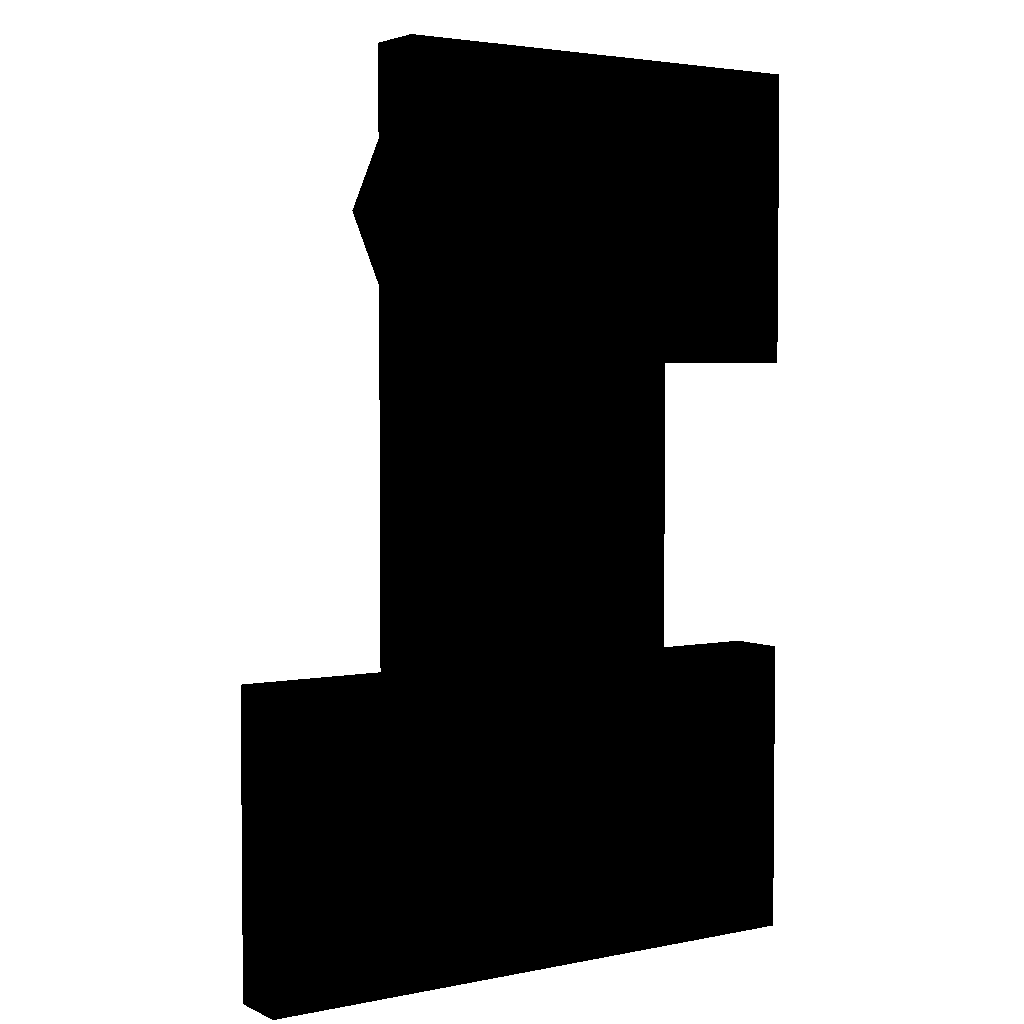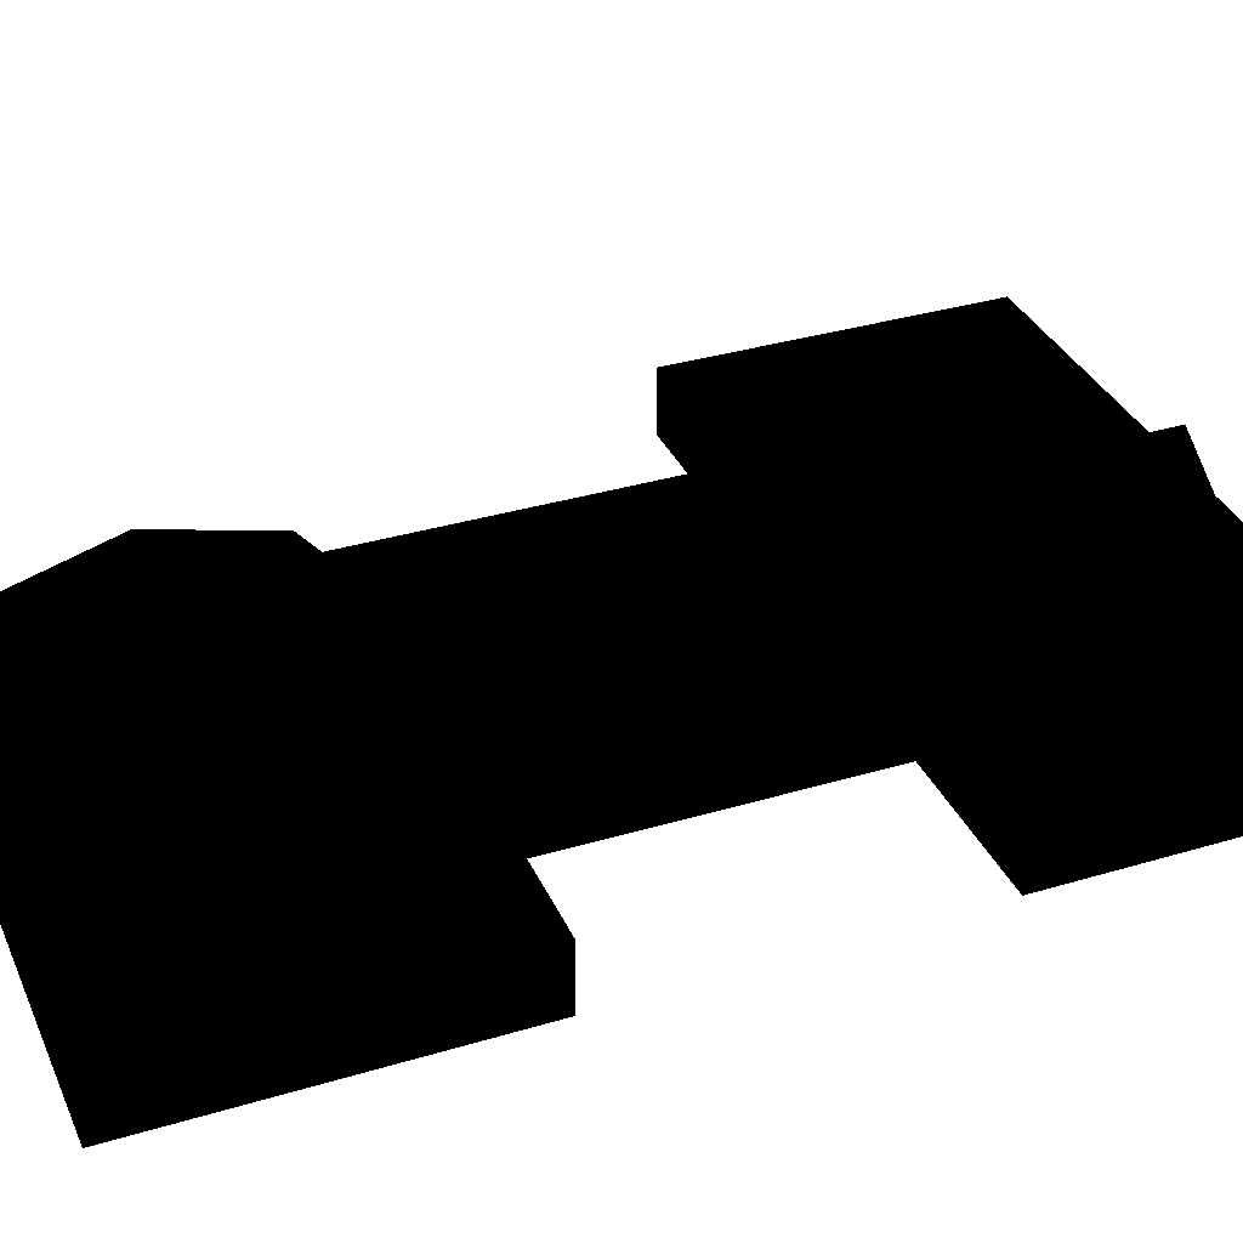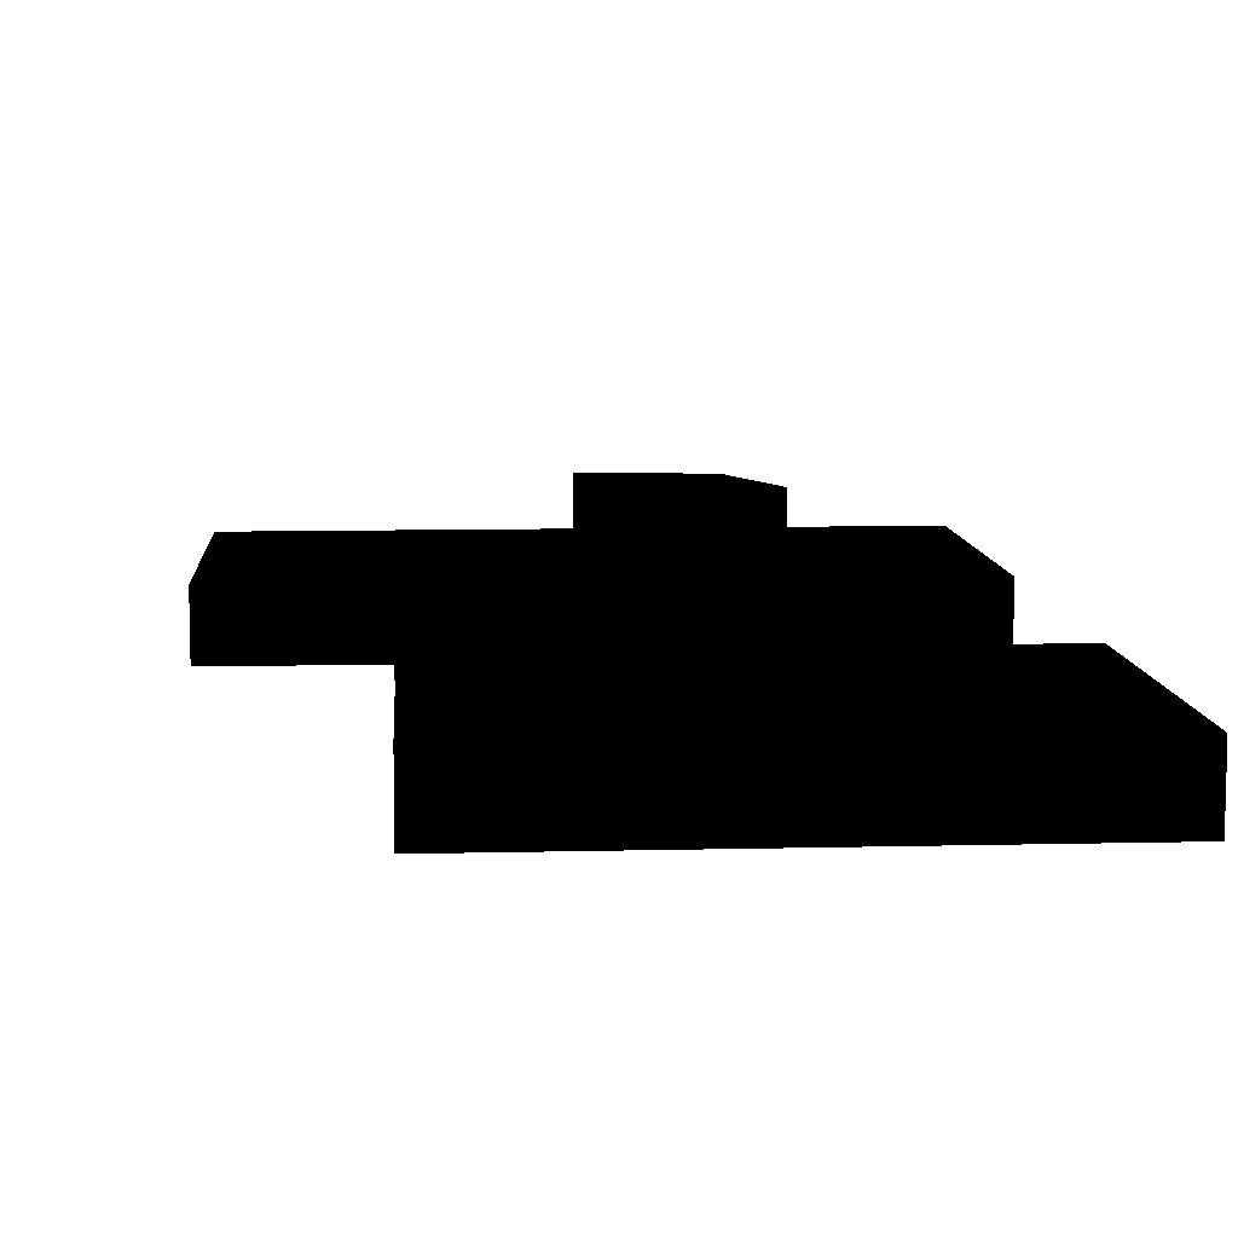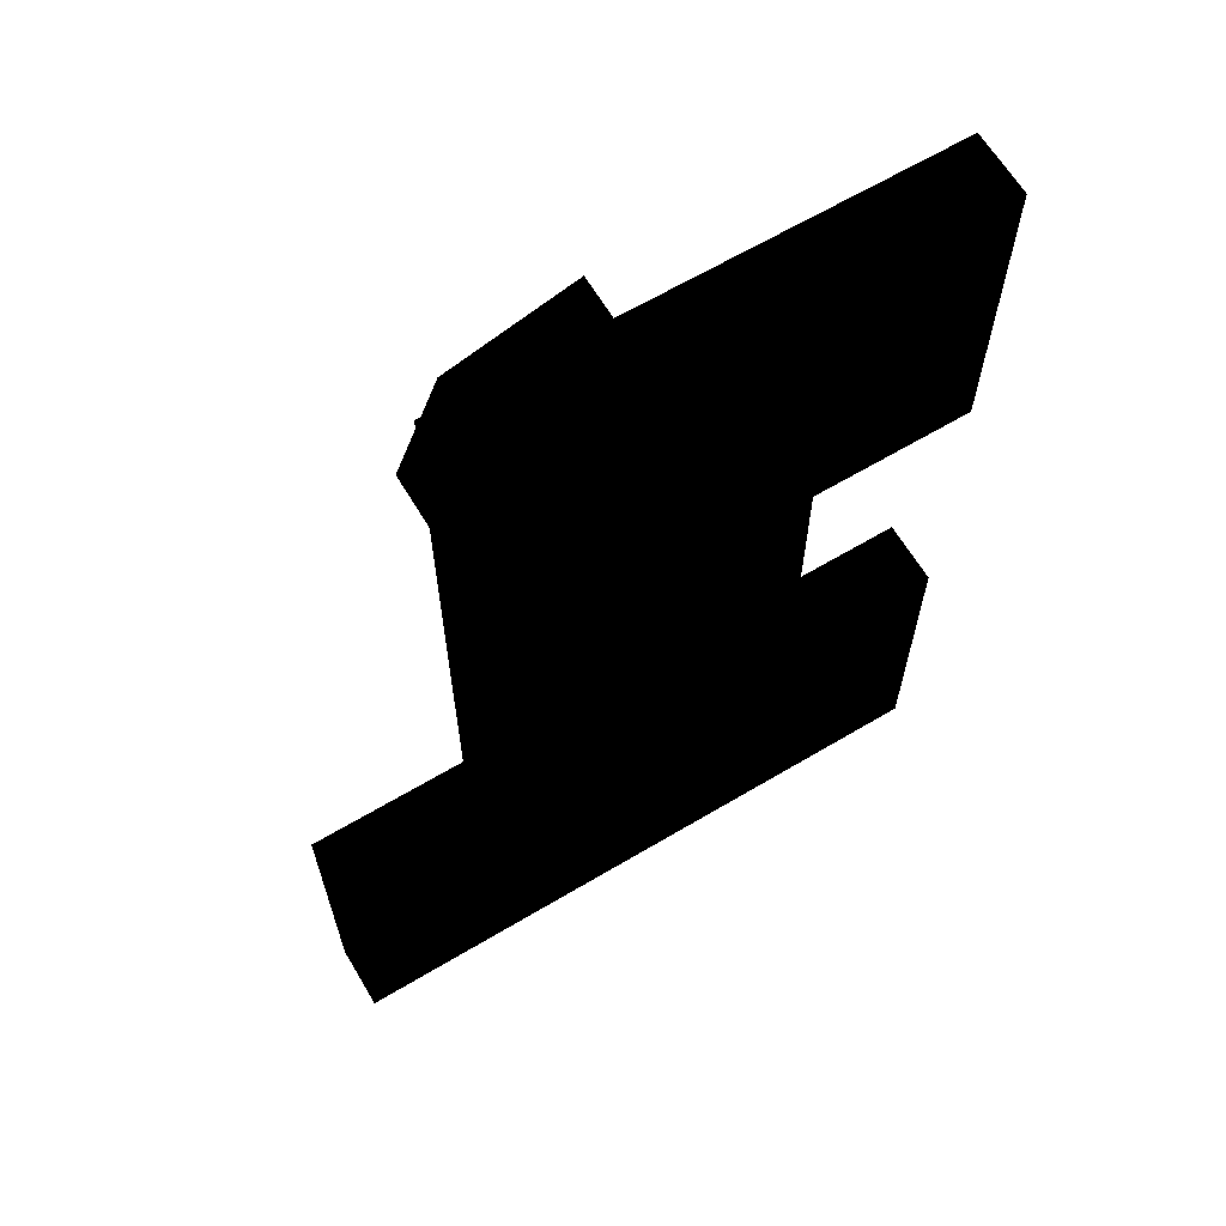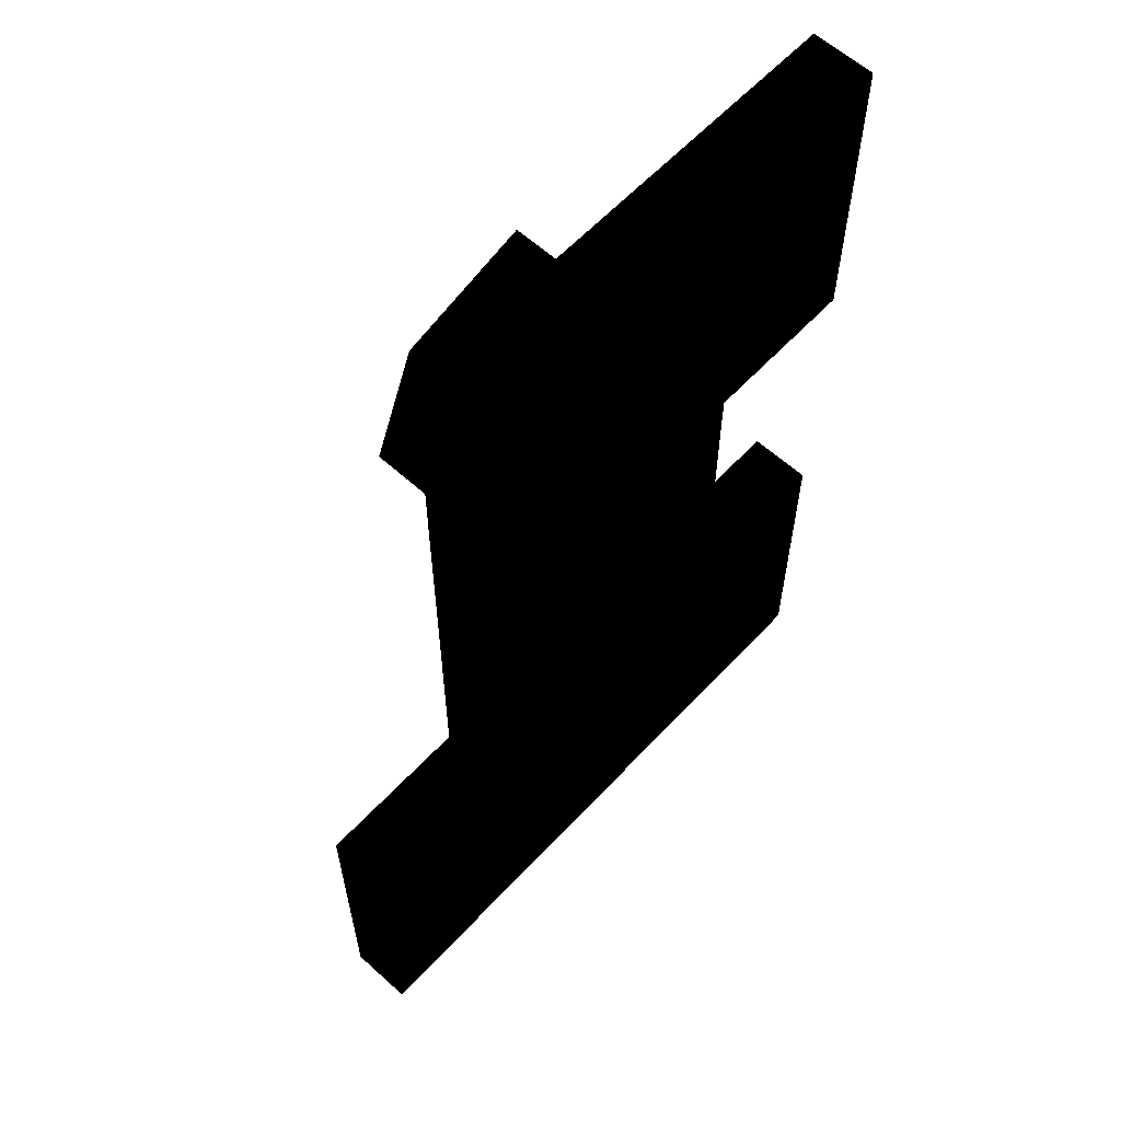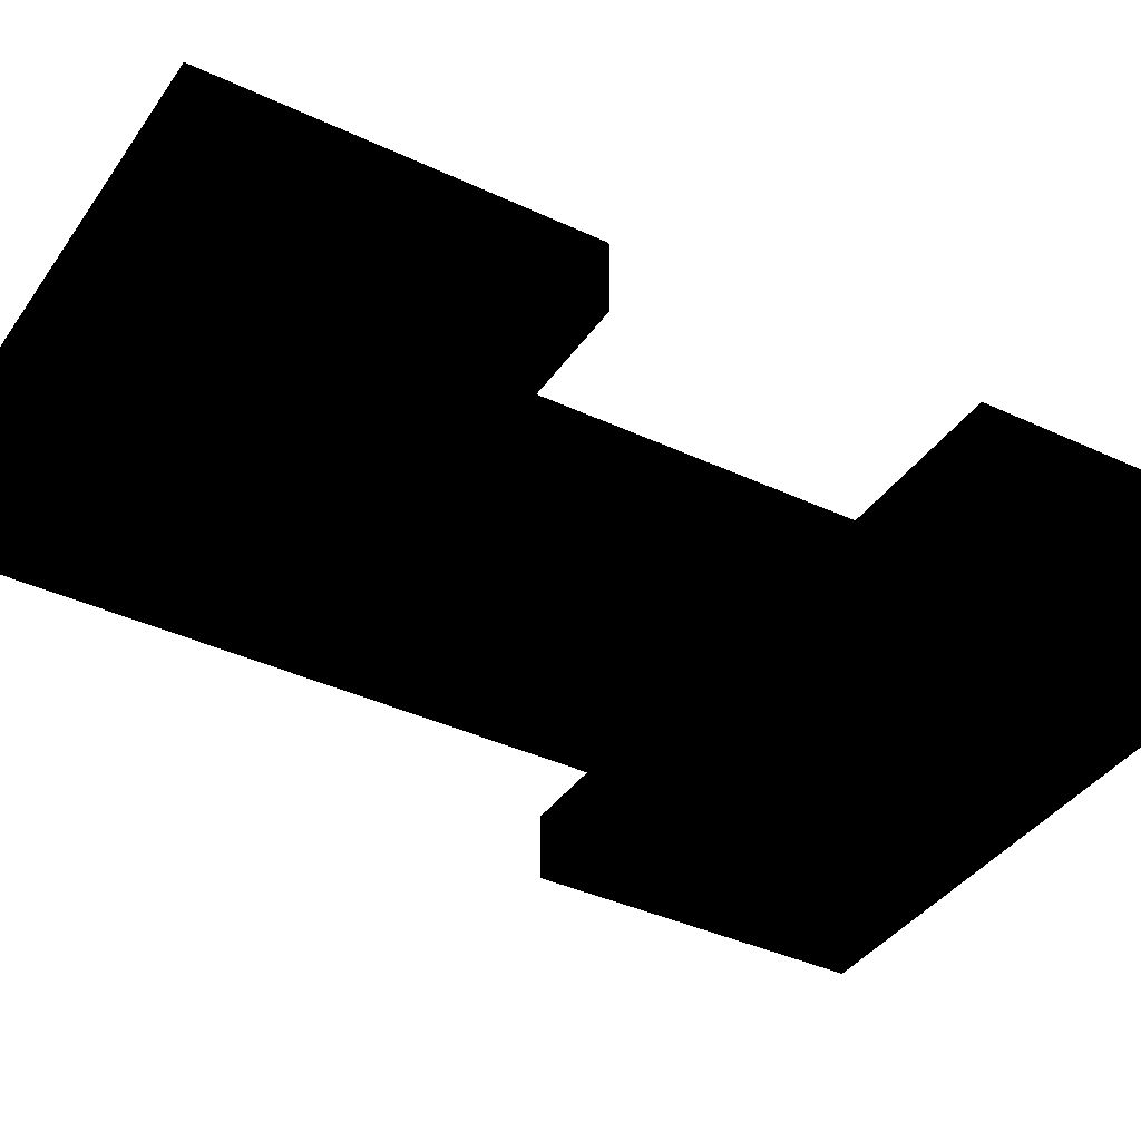
<metadata>
{"format":"obj","ext":"obj","renderer":"f3d","projection":"perspective","resolution":1024,"background":"white","views":[{"elev":3.4,"azim":-34.2,"up":"+Z"},{"elev":34.6,"azim":68.1,"up":"+Y"},{"elev":8.9,"azim":-3.8,"up":"+Y"},{"elev":64.6,"azim":-30.9,"up":"+Z"},{"elev":60.6,"azim":-47.3,"up":"+Z"},{"elev":-38.3,"azim":59.2,"up":"+Y"}]}
</metadata>
<code>
v -0.25 0.2 1 0 0 0
v -0.25 0.2 0 0 0 0
v 0.25 0.2 -0 0 0 0
v 0.25 0.2 1 0 0 0
v -0.25 0.2 1 0 0 0
v -0.25 0.1 1 0 0 0
v -0.25 0.1 0 0 0 0
v -0.25 0.2 0 0 0 0
v 0.25 0.2 1 0 0 0
v 0.25 0.1 1 0 0 0
v -0.25 0.1 1 0 0 0
v -0.25 0.2 1 0 0 0
v -0.25 0.1 0 0 0 0
v -0.25 0.1 1 0 0 0
v 0.25 0.1 1 0 0 0
v 0.25 0.1 -0 0 0 0
v -0.25 0.2 0 0 0 0
v -0.25 0.1 0 0 0 0
v 0.25 0.1 -0 0 0 0
v 0.25 0.2 -0 0 0 0
v 0.25 0.2 -0 0 0 0
v 0.25 0.1 -0 0 0 0
v 0.25 0.1 1 0 0 0
v 0.25 0.2 1 0 0 0
v -0.014 0.28 0.24 0 0 0
v -0.014 0.28 -0.225 0 0 0
v 0.18 0.284 -0.16 0 0 0
v 0.25 0.284 0.008 0 0 0
v 0.18 0.284 0.176 0 0 0
v 0.18 0.172 -0.16 0 0 0
v -0.014 0.176 -0.225 0 0 0
v -0.014 0.176 0.24 0 0 0
v 0.25 0.172 0.008 0 0 0
v 0.18 0.172 0.176 0 0 0
v -0.014 0.176 0.24 0 0 0
v -0.014 0.28 0.24 0 0 0
v 0.18 0.284 0.176 0 0 0
v 0.18 0.172 0.176 0 0 0
v 0.18 0.172 -0.16 0 0 0
v 0.18 0.284 -0.16 0 0 0
v -0.014 0.28 -0.225 0 0 0
v -0.014 0.176 -0.225 0 0 0
v -0.014 0.176 -0.225 0 0 0
v -0.014 0.28 -0.225 0 0 0
v -0.014 0.28 0.24 0 0 0
v -0.014 0.176 0.24 0 0 0
v 0.25 0.172 0.008 0 0 0
v 0.25 0.284 0.008 0 0 0
v 0.18 0.284 -0.16 0 0 0
v 0.18 0.172 -0.16 0 0 0
v 0.18 0.172 0.176 0 0 0
v 0.18 0.284 0.176 0 0 0
v 0.25 0.284 0.008 0 0 0
v 0.25 0.172 0.008 0 0 0
v -0.18 0.284 0.824 0 0 0
v 0.014 0.28 0.76 0 0 0
v 0.014 0.28 1.225 0 0 0
v -0.25 0.284 0.992 0 0 0
v -0.18 0.284 1.16 0 0 0
v 0.014 0.176 1.225 0 0 0
v 0.014 0.176 0.76 0 0 0
v -0.18 0.172 0.824 0 0 0
v -0.25 0.172 0.992 0 0 0
v -0.18 0.172 1.16 0 0 0
v -0.25 0.172 0.992 0 0 0
v -0.25 0.284 0.992 0 0 0
v -0.18 0.284 1.16 0 0 0
v -0.18 0.172 1.16 0 0 0
v -0.18 0.172 0.824 0 0 0
v -0.18 0.284 0.824 0 0 0
v -0.25 0.284 0.992 0 0 0
v -0.25 0.172 0.992 0 0 0
v 0.014 0.176 0.76 0 0 0
v 0.014 0.28 0.76 0 0 0
v -0.18 0.284 0.824 0 0 0
v -0.18 0.172 0.824 0 0 0
v -0.18 0.172 1.16 0 0 0
v -0.18 0.284 1.16 0 0 0
v 0.014 0.28 1.225 0 0 0
v 0.014 0.176 1.225 0 0 0
v 0.014 0.176 1.225 0 0 0
v 0.014 0.28 1.225 0 0 0
v 0.014 0.28 0.76 0 0 0
v 0.014 0.176 0.76 0 0 0
v 0.5 0.2 0.25 0 0 0
v -0.5 0.2 0.25 0 0 0
v -0.5 0.2 -0.25 0 0 0
v 0.5 0.2 -0.25 0 0 0
v 0.5 0.2 0.25 0 0 0
v 0.5 0.1 0.25 0 0 0
v -0.5 0.1 0.25 0 0 0
v -0.5 0.2 0.25 0 0 0
v 0.5 0.2 -0.25 0 0 0
v 0.5 0.1 -0.25 0 0 0
v 0.5 0.1 0.25 0 0 0
v 0.5 0.2 0.25 0 0 0
v -0.5 0.1 0.25 0 0 0
v 0.5 0.1 0.25 0 0 0
v 0.5 0.1 -0.25 0 0 0
v -0.5 0.1 -0.25 0 0 0
v -0.5 0.2 0.25 0 0 0
v -0.5 0.1 0.25 0 0 0
v -0.5 0.1 -0.25 0 0 0
v -0.5 0.2 -0.25 0 0 0
v -0.5 0.2 -0.25 0 0 0
v -0.5 0.1 -0.25 0 0 0
v 0.5 0.1 -0.25 0 0 0
v 0.5 0.2 -0.25 0 0 0
v 0.5 0.2 1.25 0 0 0
v -0.25 0.2 1.25 0 0 0
v -0.25 0.2 0.75 0 0 0
v 0.5 0.2 0.75 0 0 0
v 0.5 0.2 1.25 0 0 0
v 0.5 0.1 1.25 0 0 0
v -0.25 0.1 1.25 0 0 0
v -0.25 0.2 1.25 0 0 0
v 0.5 0.2 0.75 0 0 0
v 0.5 0.1 0.75 0 0 0
v 0.5 0.1 1.25 0 0 0
v 0.5 0.2 1.25 0 0 0
v -0.25 0.1 1.25 0 0 0
v 0.5 0.1 1.25 0 0 0
v 0.5 0.1 0.75 0 0 0
v -0.25 0.1 0.75 0 0 0
v -0.25 0.2 1.25 0 0 0
v -0.25 0.1 1.25 0 0 0
v -0.25 0.1 0.75 0 0 0
v -0.25 0.2 0.75 0 0 0
v -0.25 0.2 0.75 0 0 0
v -0.25 0.1 0.75 0 0 0
v 0.5 0.1 0.75 0 0 0
v 0.5 0.2 0.75 0 0 0
f 1 3 2
f 4 3 1
f 5 7 6
f 8 7 5
f 9 11 10
f 12 11 9
f 13 15 14
f 16 15 13
f 17 19 18
f 20 19 17
f 21 23 22
f 24 23 21
f 25 27 26
f 27 25 28
f 28 25 29
f 30 32 31
f 32 30 33
f 32 33 34
f 35 37 36
f 38 37 35
f 39 41 40
f 42 41 39
f 43 45 44
f 46 45 43
f 47 49 48
f 50 49 47
f 51 53 52
f 54 53 51
f 55 57 56
f 57 55 58
f 57 58 59
f 60 62 61
f 62 60 63
f 63 60 64
f 65 67 66
f 68 67 65
f 69 71 70
f 72 71 69
f 73 75 74
f 76 75 73
f 77 79 78
f 80 79 77
f 81 83 82
f 84 83 81
f 85 87 86
f 88 87 85
f 89 91 90
f 92 91 89
f 93 95 94
f 96 95 93
f 97 99 98
f 100 99 97
f 101 103 102
f 104 103 101
f 105 107 106
f 108 107 105
f 109 111 110
f 112 111 109
f 113 115 114
f 116 115 113
f 117 119 118
f 120 119 117
f 121 123 122
f 124 123 121
f 125 127 126
f 128 127 125
f 129 131 130
f 132 131 129

</code>
